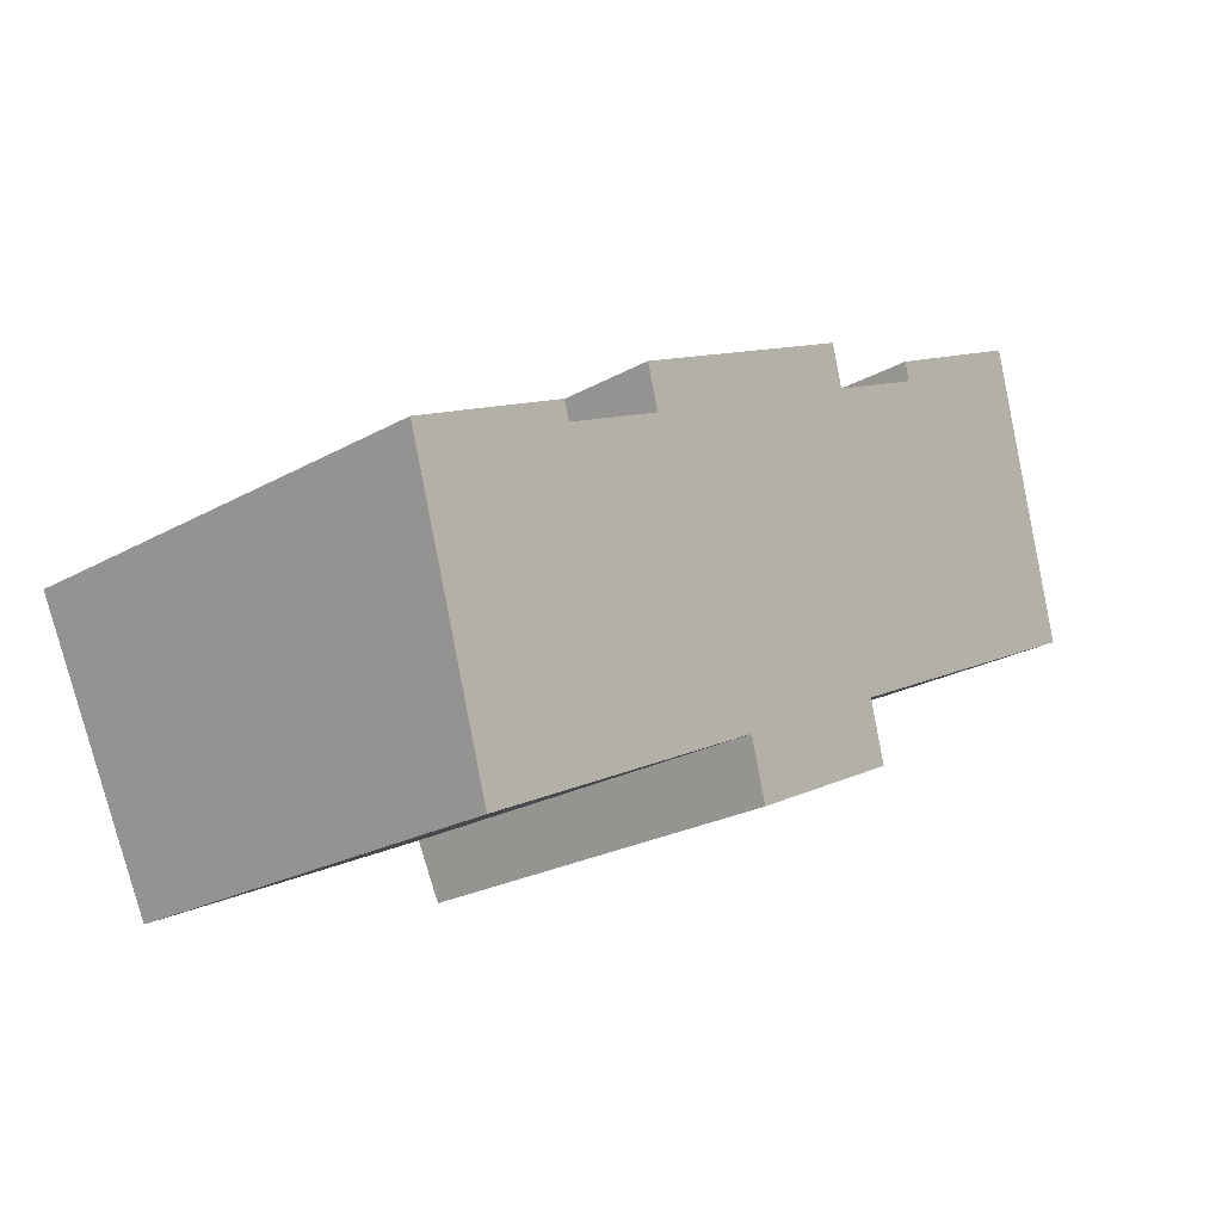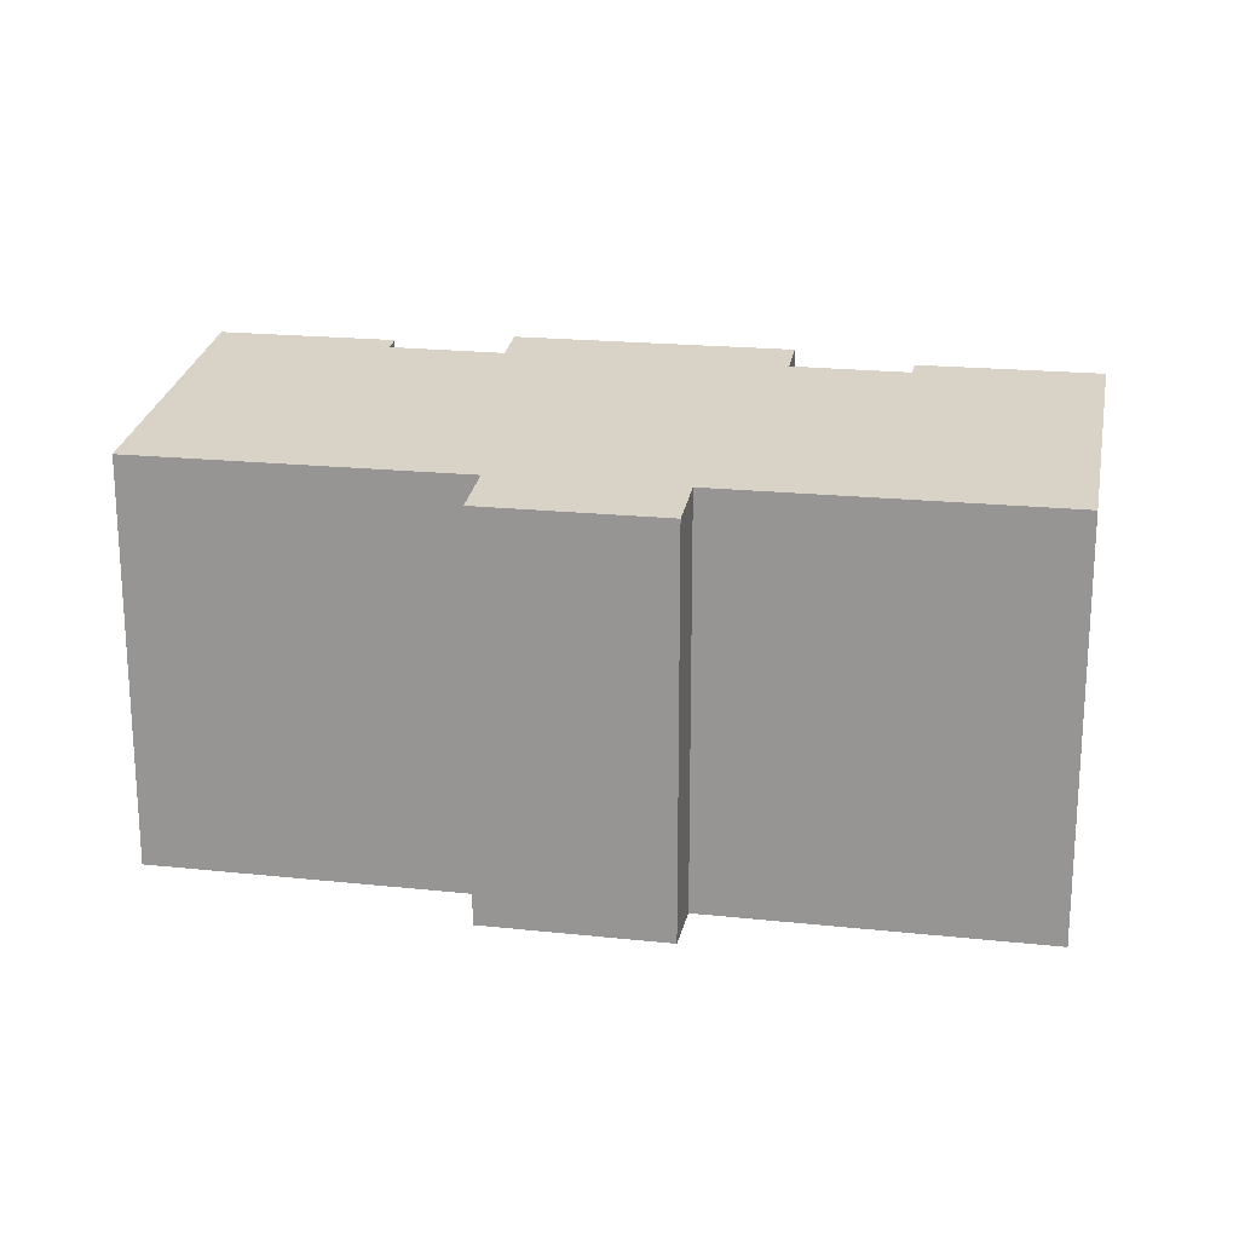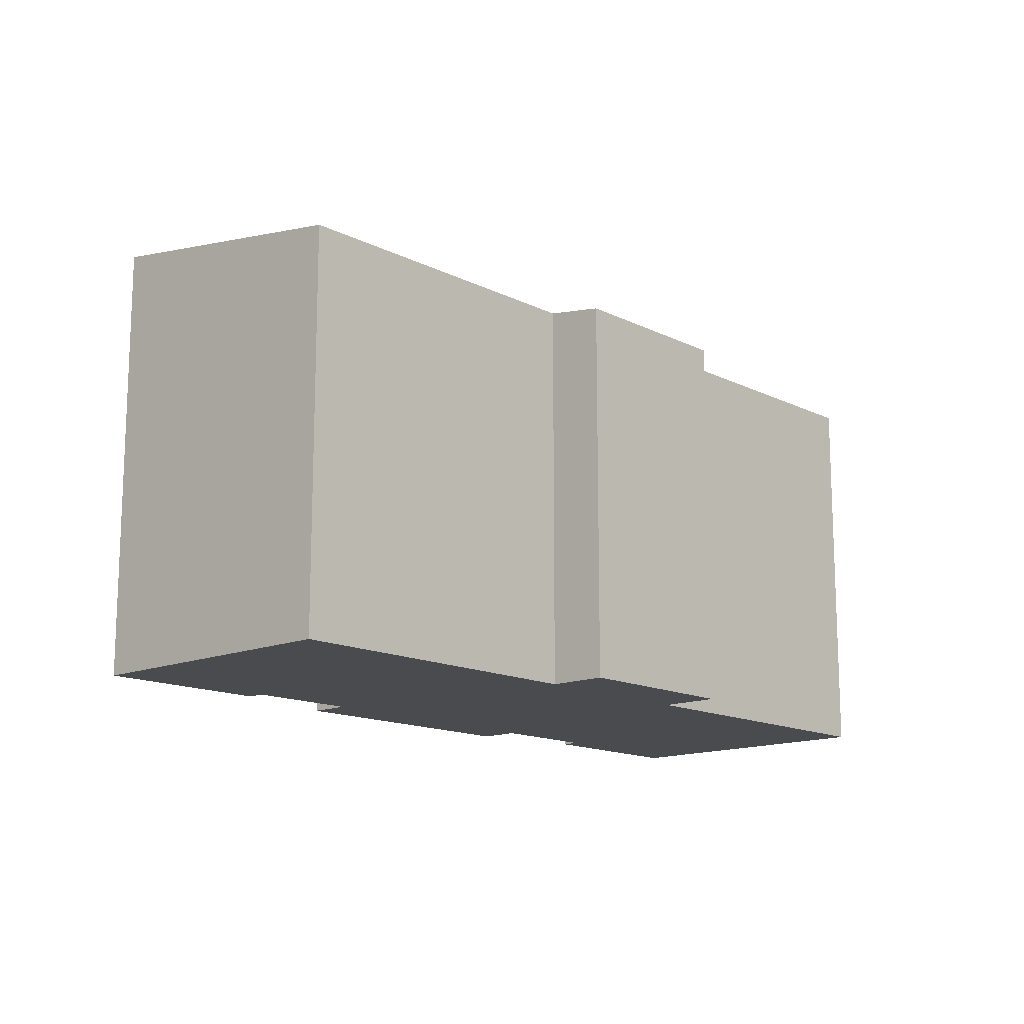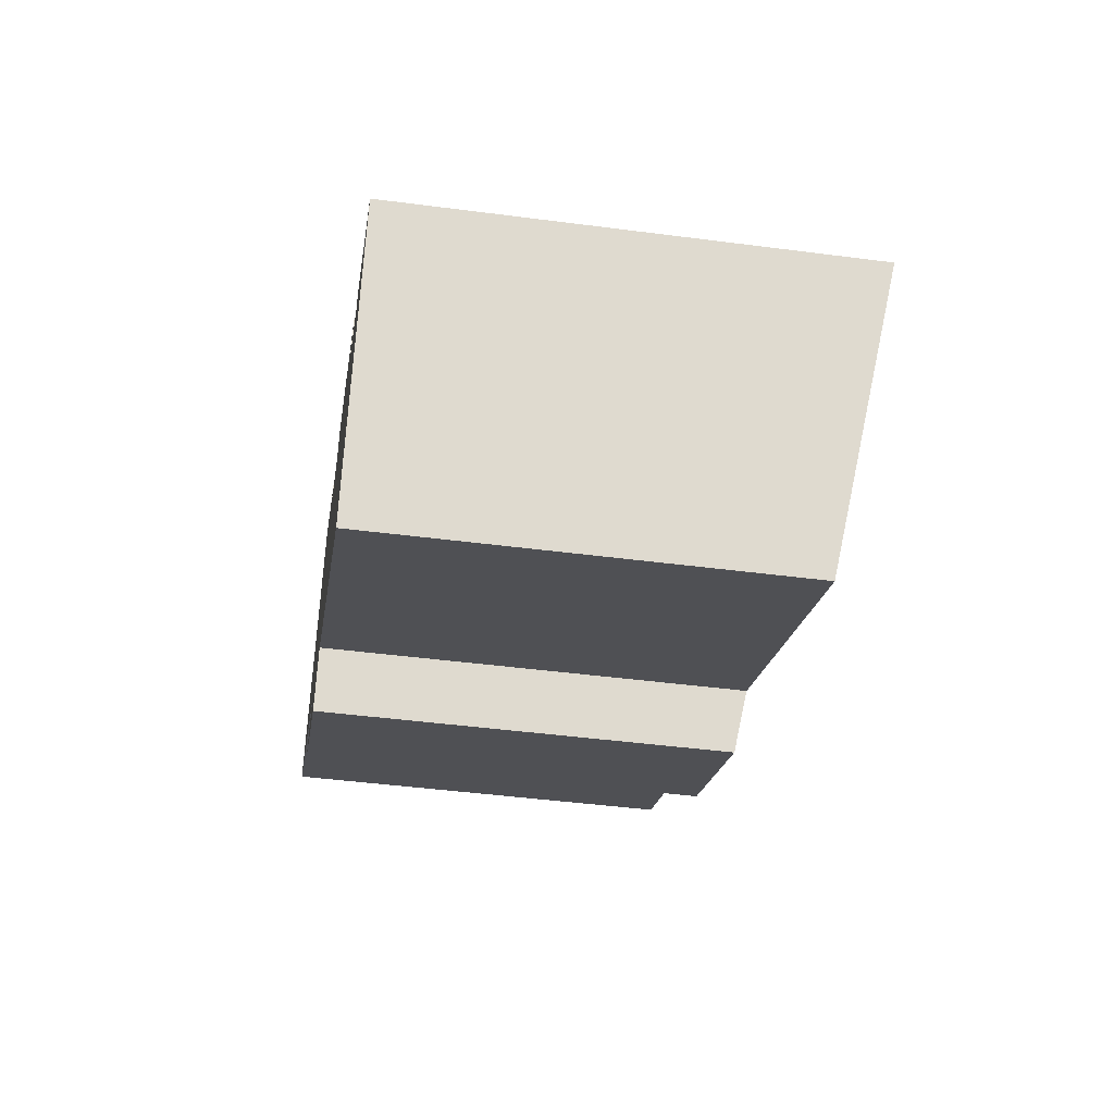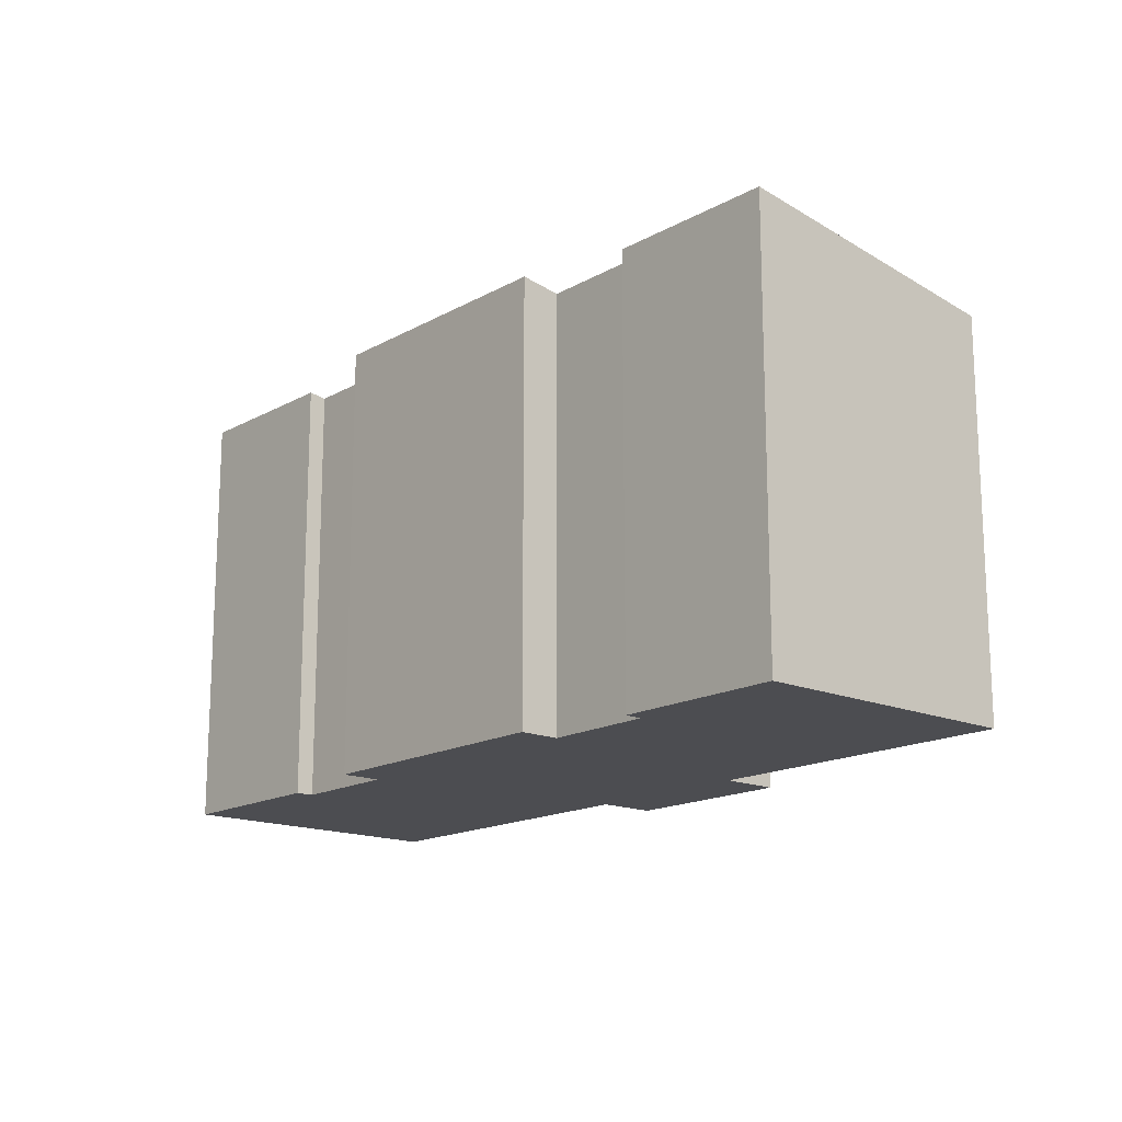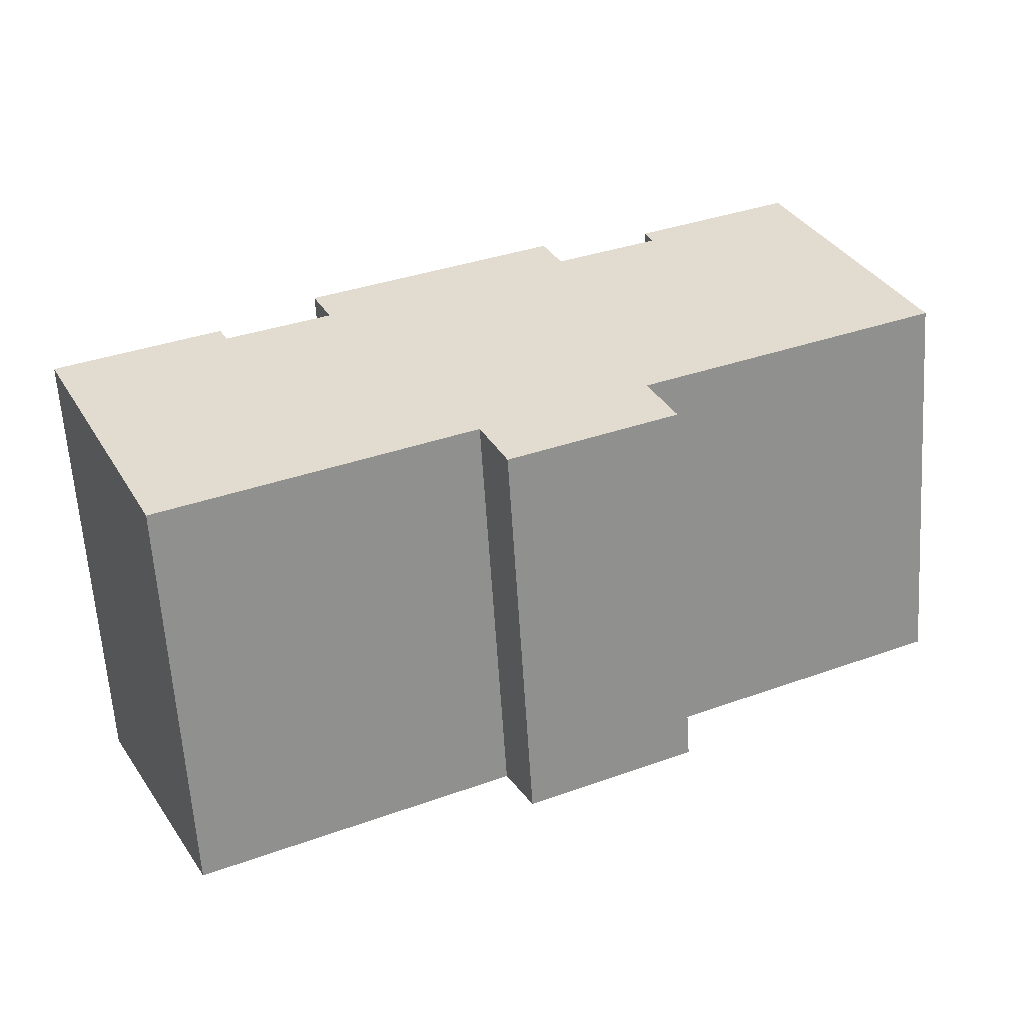
<metadata>
{"format":"obj","ext":"obj","renderer":"f3d","projection":"perspective","resolution":1024,"background":"white","views":[{"elev":-23.9,"azim":132.9,"up":"+Z"},{"elev":19.9,"azim":-142.7,"up":"+Y"},{"elev":-14.3,"azim":158.6,"up":"+Y"},{"elev":-44.9,"azim":81.4,"up":"+Z"},{"elev":-16.2,"azim":74.9,"up":"+Y"},{"elev":-63.4,"azim":-176.3,"up":"+Z"}]}
</metadata>
<code>
v  22.47 11.68 -10.99
v  21.54 12.95 -1.154
v  26.19 12.95 -3.425
v  21.31 12.87 -1.626
v  18.3 12.87 -0.19
v  15.09 11.68 -7.38
v  15.2 13.05 2.68
v  11.64 13.05 4.422
v  11.11 12.87 3.348
v  13.67 11.68 -6.685
v  8.085 12.87 4.804
v  12.9 11.41 -8.267
v  8.828 11.68 -4.317
v  8.052 11.41 -5.904
v  3.695 12.95 7.563
v  8.305 12.95 5.284
v  0 11.68 7.154e-16
v  18.83 13.05 0.902
v  21.54 7.066e-17 -1.154
v  26.19 2.097e-16 -3.425
v  3.695 -4.631e-16 7.563
v  8.305 -3.236e-16 5.284
v  11.11 -2.05e-16 3.348
v  8.085 -2.942e-16 4.804
v  11.64 -2.708e-16 4.422
v  18.83 -5.523e-17 0.902
v  15.2 -1.641e-16 2.68
v  21.31 9.956e-17 -1.626
v  18.3 1.163e-17 -0.19
v  22.47 6.729e-16 -10.99
v  13.67 4.093e-16 -6.685
v  12.9 5.062e-16 -8.267
v  15.09 4.519e-16 -7.38
v  8.052 3.615e-16 -5.904
v  0 0 0
v  8.828 2.643e-16 -4.317
g defaultobject
f 1 2 3
f 2 1 4
f 4 1 5
f 5 1 6
f 5 6 7
f 7 6 8
f 8 6 9
f 9 6 10
f 9 10 11
f 11 10 12
f 11 12 13
f 13 12 14
f 11 15 16
f 15 11 13
f 15 13 17
f 7 18 5
f 19 3 2
f 3 19 20
f 21 16 15
f 16 21 22
f 11 23 9
f 23 11 24
f 25 7 8
f 7 25 18
f 18 25 26
f 26 25 27
f 5 28 4
f 28 5 29
f 20 1 3
f 1 20 30
f 31 12 10
f 12 31 32
f 22 11 16
f 11 22 24
f 26 5 18
f 5 26 29
f 30 6 1
f 6 30 10
f 10 30 31
f 31 30 33
f 32 14 12
f 14 32 34
f 13 35 17
f 35 13 36
f 14 36 13
f 36 14 34
f 17 21 15
f 21 17 35
f 9 25 8
f 25 9 23
f 4 19 2
f 19 4 28
f 34 31 36
f 31 34 32
f 35 22 21
f 22 35 24
f 24 35 23
f 23 35 29
f 29 35 28
f 28 35 20
f 20 35 31
f 20 31 30
f 31 35 36
f 30 31 33
f 20 19 28
f 23 27 25
f 27 23 26
f 26 23 29

</code>
